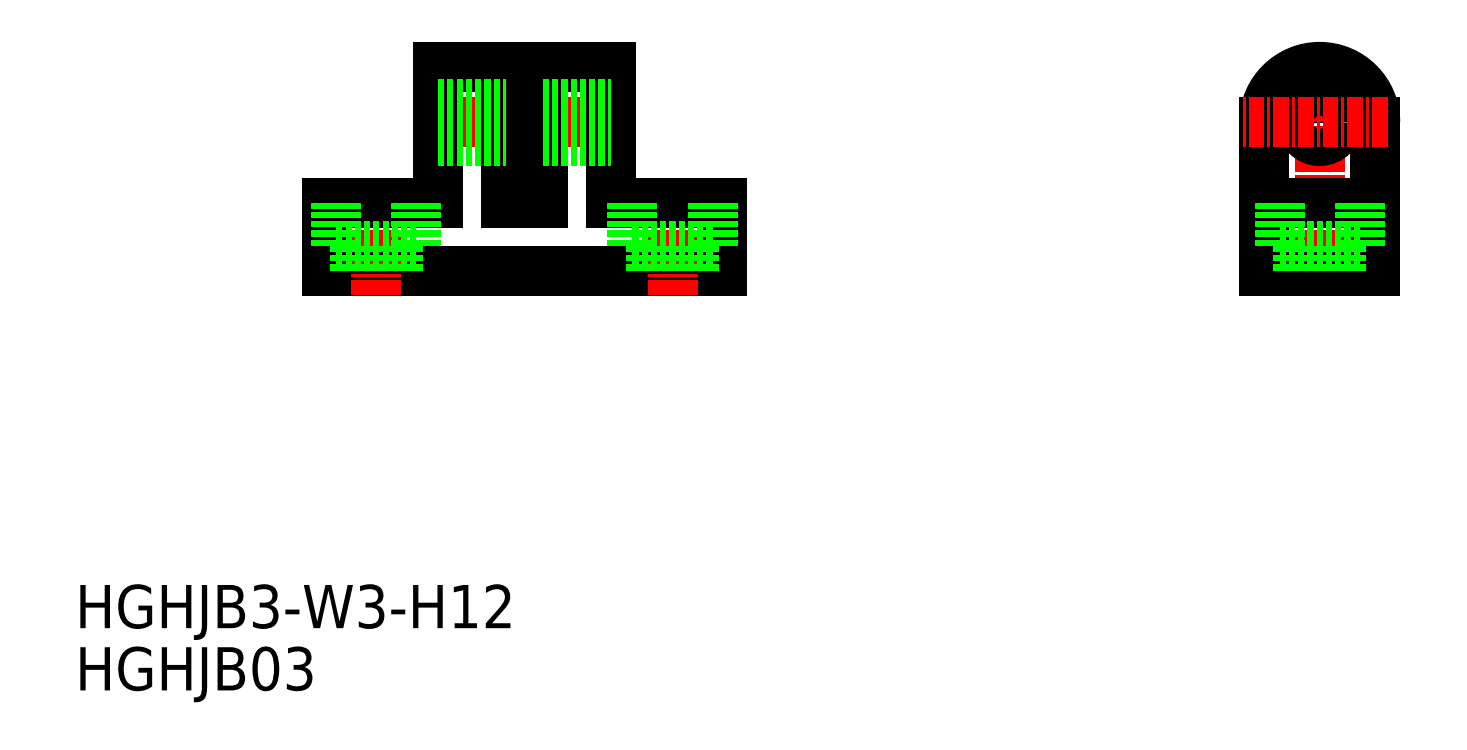
<metadata>
{"format":"dxf","ext":"dxf","renderer":"ezdxf+matplotlib","layout":"modelspace","background":"white","min_lineweight":24,"dpi":150}
</metadata>
<code>
0
SECTION
2
ENTITIES
0
TEXT
8
0
10
6.339
20
4.534
30
0
40
3.5
1
HGHJB03
0
TEXT
8
0
10
6.339
20
9.578
30
0
40
3.5
1
HGHJB3-W3-H12
0
LINE
8
CENTER
10
42.75
20
50.56
30
0
11
51.25
21
50.56
31
0
0
LINE
8
0
10
49.75
20
55.06
30
0
11
44.25
21
55.06
31
0
0
LINE
8
0
10
58.75
20
38.56
30
0
11
26.75
21
38.56
31
0
0
LINE
8
0
10
26.75
20
38.56
30
0
11
26.75
21
44.06
31
0
0
LINE
8
CENTER
10
30.75
20
36.56
30
0
11
30.75
21
46.06
31
0
0
LINE
8
0
10
41.25
20
55.06
30
0
11
35.75
21
55.06
31
0
0
LINE
8
CENTER
10
34.25
20
50.56
30
0
11
42.75
21
50.56
31
0
0
LINE
8
0
10
35.75
20
44.06
30
0
11
26.75
21
44.06
31
0
0
LINE
8
0
10
35.75
20
55.06
30
0
11
35.75
21
44.06
31
0
0
LINE
8
0
10
44.25
20
44.06
30
0
11
41.25
21
44.06
31
0
0
LINE
8
0
10
41.25
20
55.06
30
0
11
41.25
21
44.06
31
0
0
LINE
8
0
10
44.25
20
55.06
30
0
11
44.25
21
44.06
31
0
0
LINE
8
0
10
58.75
20
38.56
30
0
11
58.75
21
44.06
31
0
0
LINE
8
CENTER
10
54.75
20
36.56
30
0
11
54.75
21
46.06
31
0
0
LINE
8
0
10
102.7
20
38.56
30
0
11
102.7
21
50.56
31
0
0
LINE
8
CENTER
10
107.2
20
36.56
30
0
11
107.2
21
56.62
31
0
0
LINE
8
0
10
111.7
20
38.56
30
0
11
111.7
21
50.56
31
0
0
LINE
8
0
10
102.7
20
38.56
30
0
11
111.7
21
38.56
31
0
0
LINE
8
0
10
102.7
20
44.06
30
0
11
111.7
21
44.06
31
0
0
CIRCLE
8
0
10
107.2
20
50.56
30
0
40
1.5
0
ARC
8
0
10
107.2
20
50.56
30
0
40
4.5
50
0
51
180
0
LINE
8
CENTER
10
112.7
20
50.56
30
0
11
100.9
21
50.56
31
0
0
LINE
8
0
10
58.75
20
44.06
30
0
11
49.75
21
44.06
31
0
0
LINE
8
0
10
49.75
20
55.06
30
0
11
49.75
21
44.06
31
0
0
LINE
8
0
10
35.75
20
52.06
30
0
11
41.25
21
52.06
31
0
0
LINE
8
0
10
35.75
20
49.06
30
0
11
41.25
21
49.06
31
0
0
LINE
8
0
10
44.25
20
49.06
30
0
11
49.75
21
49.06
31
0
0
LINE
8
0
10
44.25
20
52.06
30
0
11
49.75
21
52.06
31
0
0
LINE
8
0
10
51.5
20
40.56
30
0
11
58
21
40.56
31
0
0
LINE
8
0
10
53
20
40.56
30
0
11
53
21
38.56
31
0
0
LINE
8
0
10
51.5
20
44.06
30
0
11
51.5
21
40.56
31
0
0
LINE
8
0
10
56.5
20
40.56
30
0
11
56.5
21
38.56
31
0
0
LINE
8
0
10
58
20
44.06
30
0
11
58
21
40.56
31
0
0
LINE
8
0
10
27.5
20
40.56
30
0
11
34
21
40.56
31
0
0
LINE
8
0
10
29
20
40.56
30
0
11
29
21
38.56
31
0
0
LINE
8
0
10
27.5
20
44.06
30
0
11
27.5
21
40.56
31
0
0
LINE
8
0
10
32.5
20
40.56
30
0
11
32.5
21
38.56
31
0
0
LINE
8
0
10
34
20
44.06
30
0
11
34
21
40.56
31
0
0
LINE
8
0
10
103.9
20
40.56
30
0
11
110.4
21
40.56
31
0
0
LINE
8
0
10
105.4
20
40.56
30
0
11
105.4
21
38.56
31
0
0
LINE
8
0
10
103.9
20
44.06
30
0
11
103.9
21
40.56
31
0
0
LINE
8
0
10
108.9
20
40.56
30
0
11
108.9
21
38.56
31
0
0
LINE
8
0
10
110.4
20
44.06
30
0
11
110.4
21
40.56
31
0
0
ENDSEC
0
EOF

</code>
